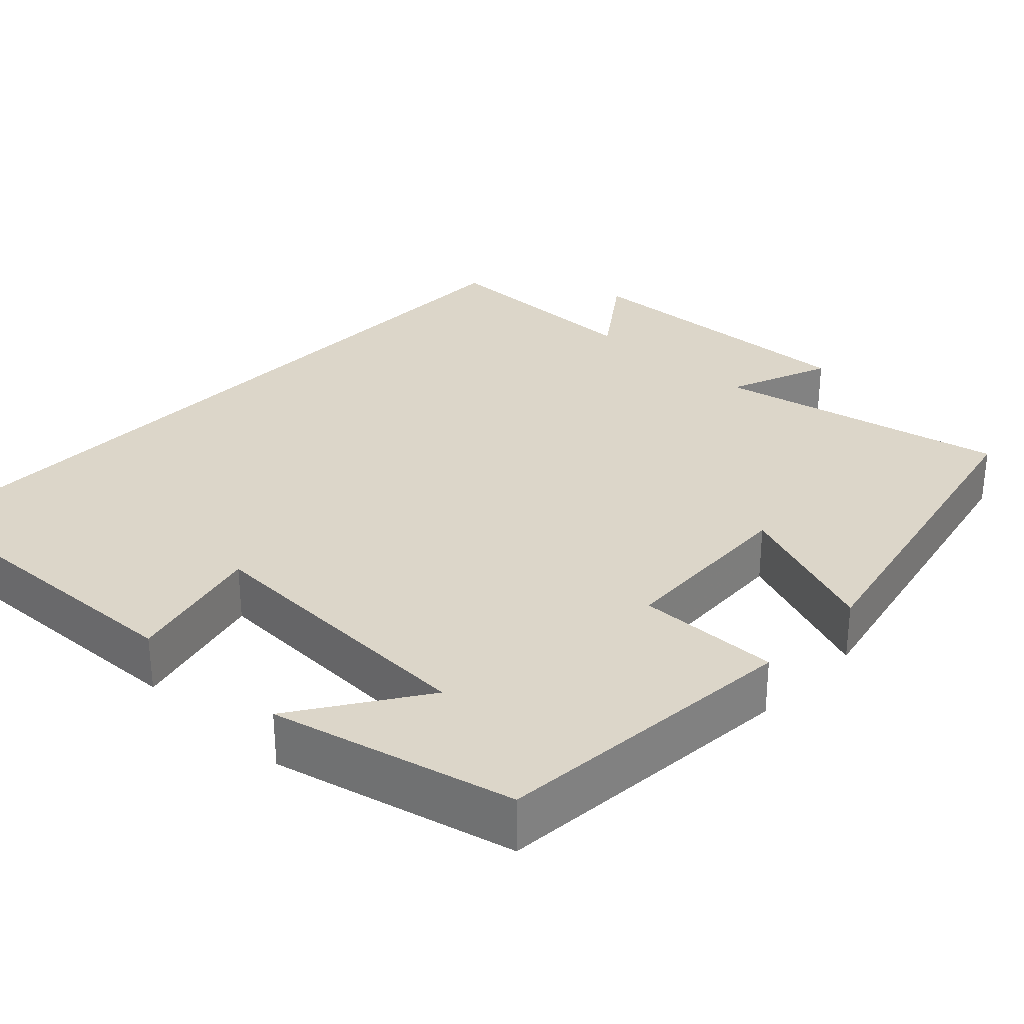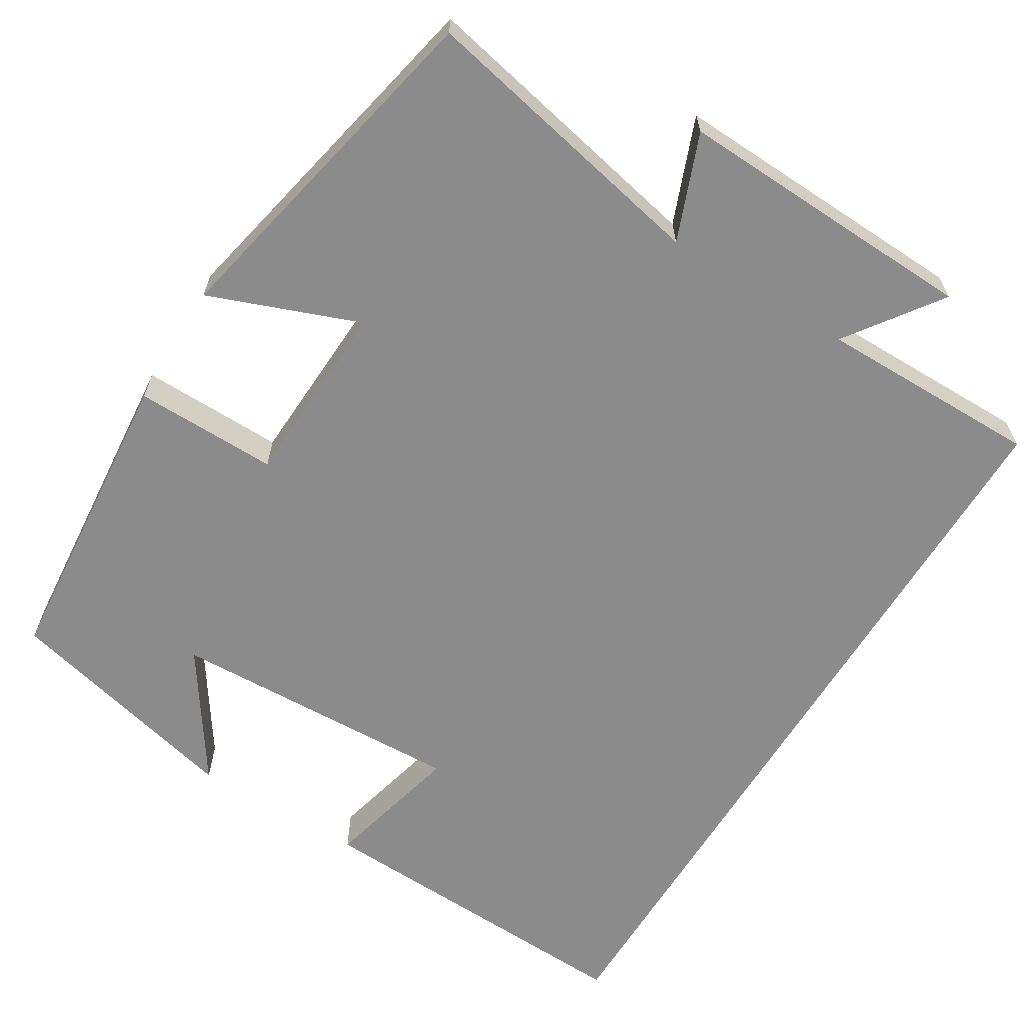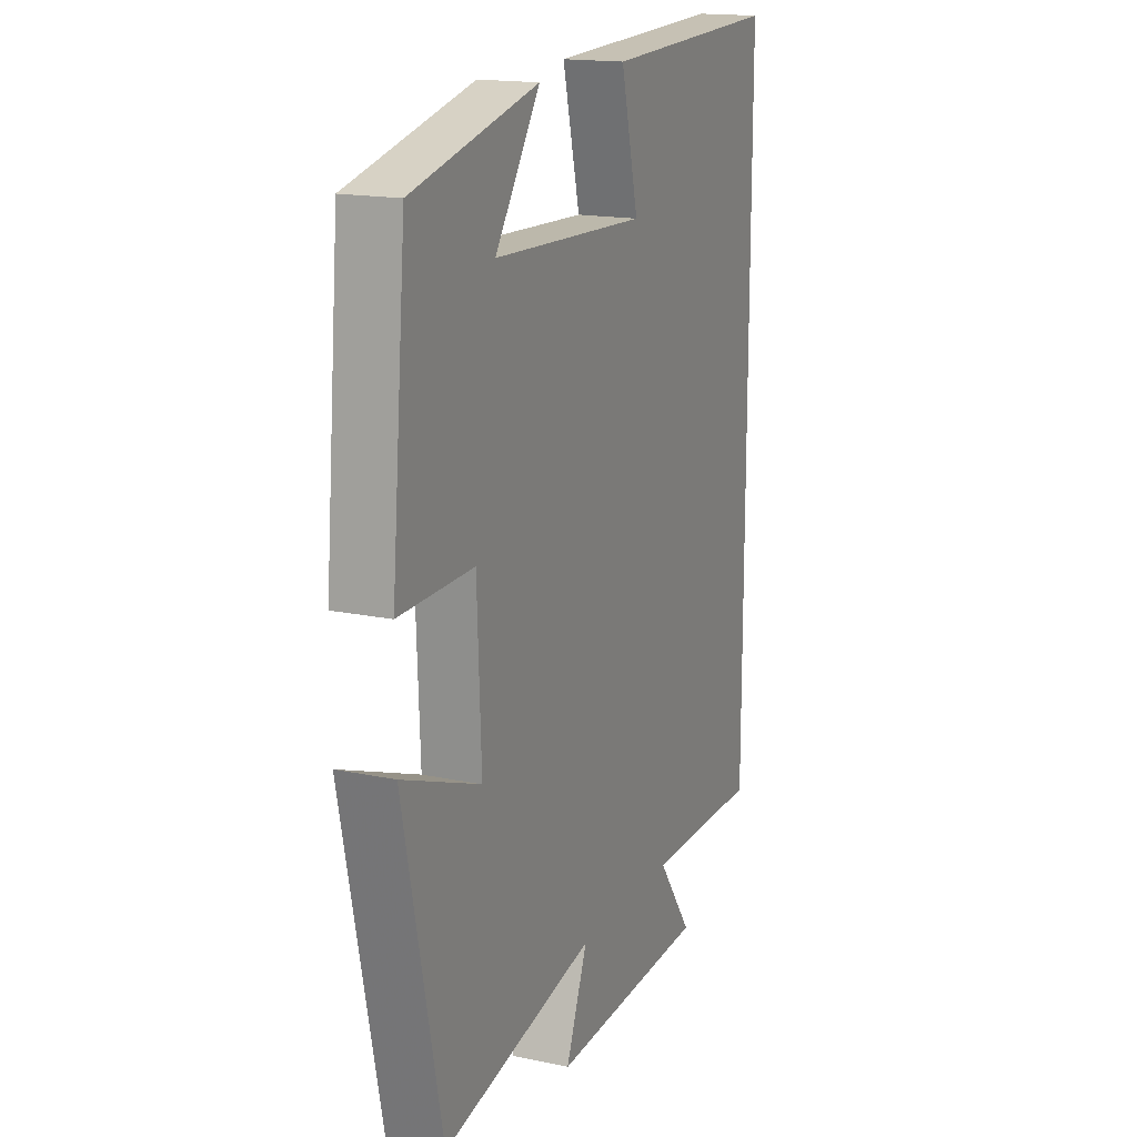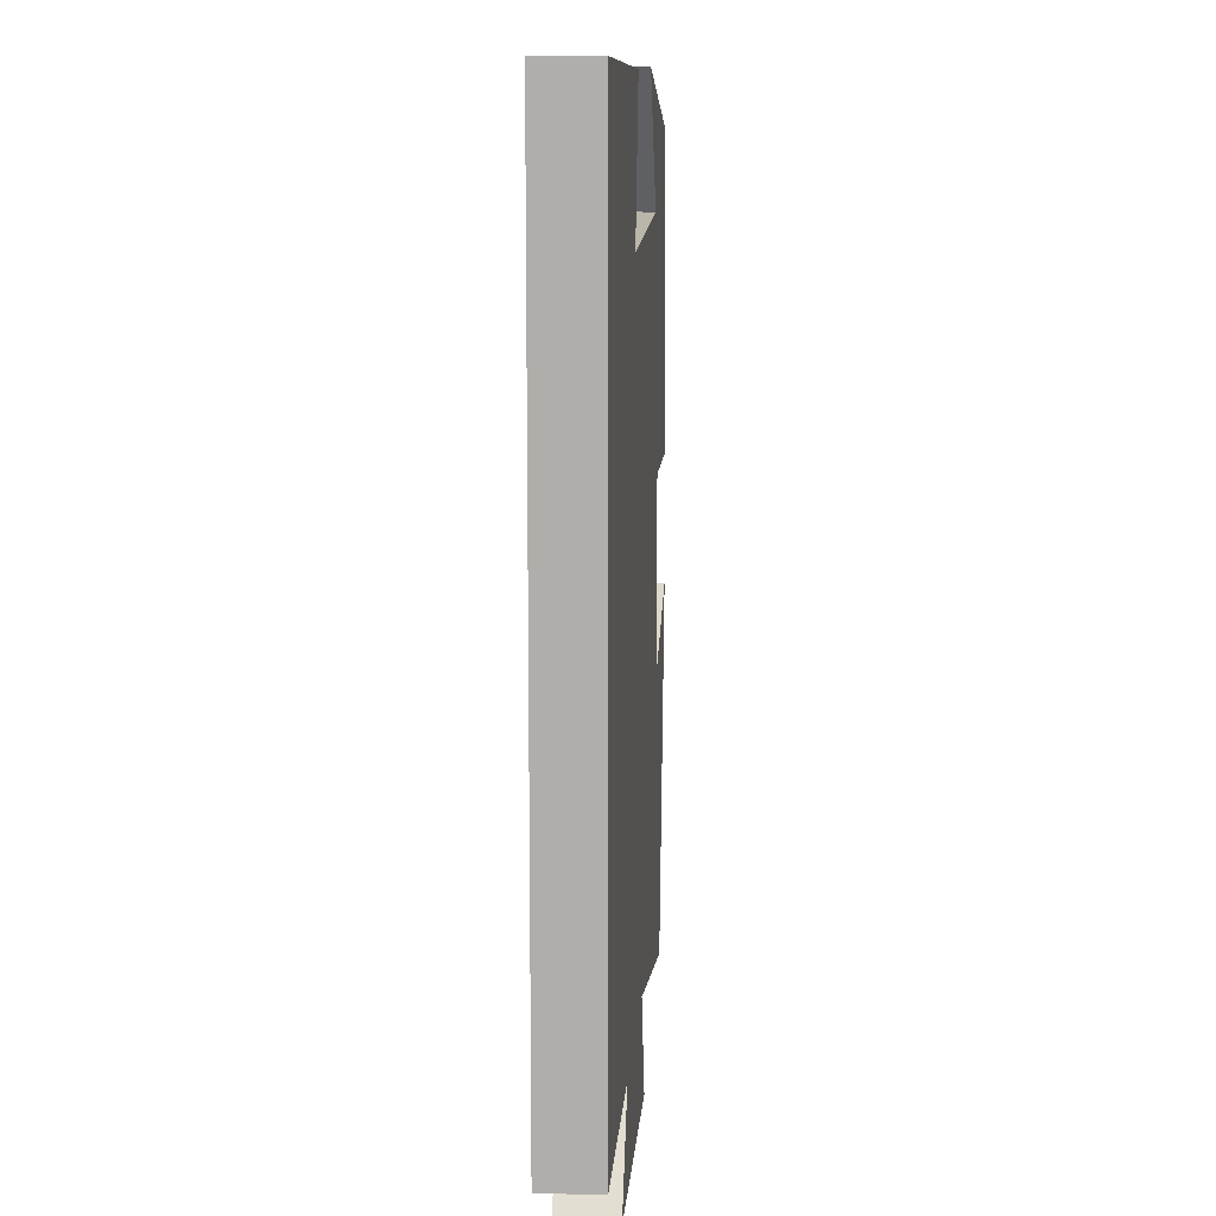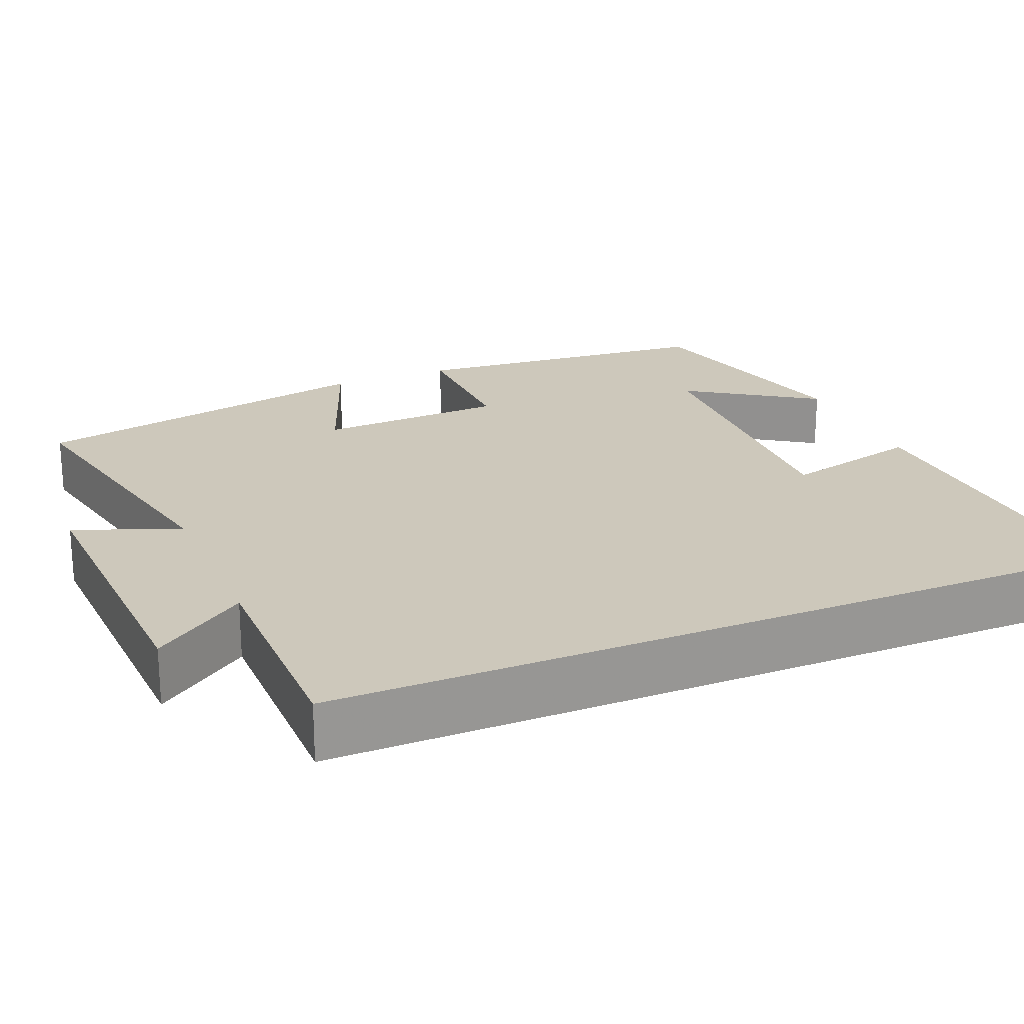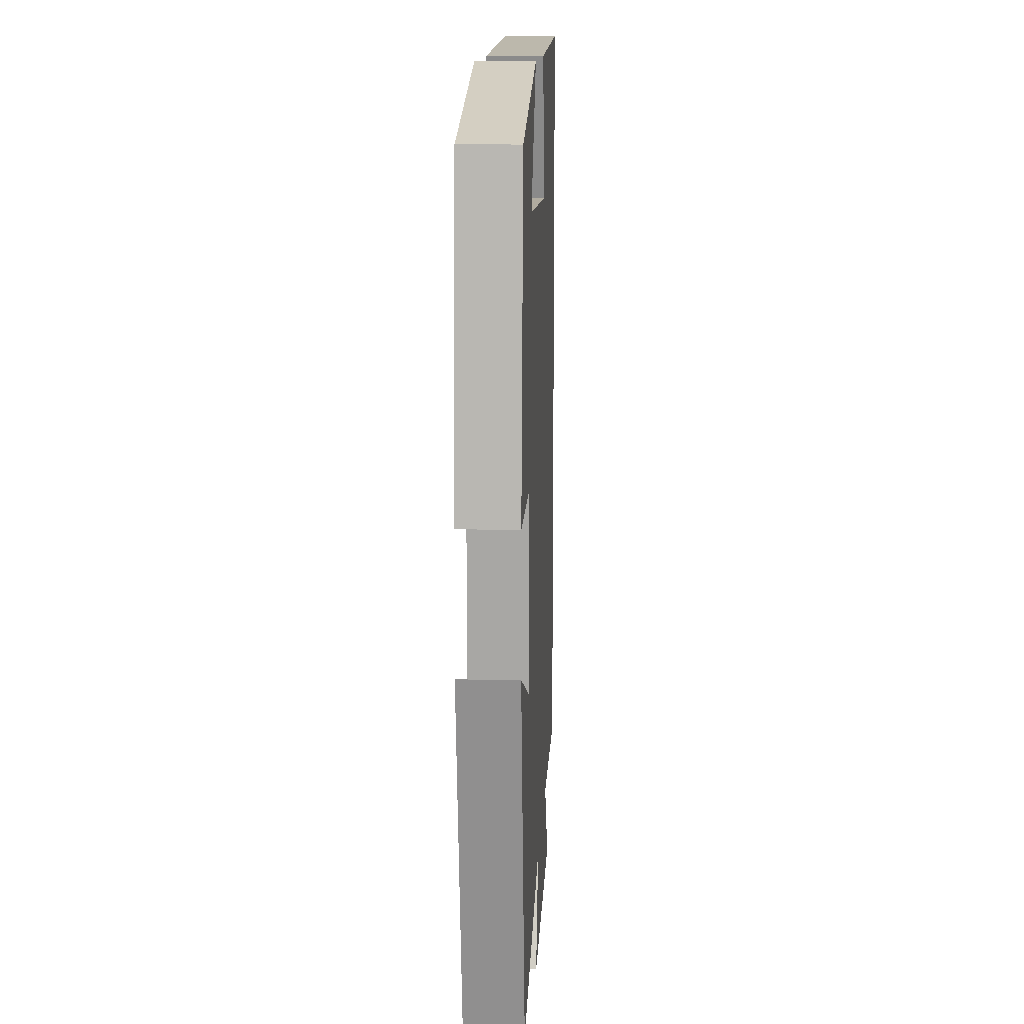
<metadata>
{"format":"obj","ext":"obj","renderer":"f3d","projection":"perspective","resolution":1024,"background":"white","views":[{"elev":30.2,"azim":43.3,"up":"+Y"},{"elev":-63.9,"azim":148.4,"up":"+Y"},{"elev":16.7,"azim":113.2,"up":"+Z"},{"elev":11.6,"azim":-86.0,"up":"+Z"},{"elev":22.0,"azim":-113.0,"up":"+Y"},{"elev":12.5,"azim":92.9,"up":"+Z"}]}
</metadata>
<code>
v -0.5 0.07 0.516
v -0.068 0.07 0.5
v -0.111 0.07 0.323
v 0.265 0.07 0.339
v 0.156 0.07 0.5
v 0.464 0.07 0.426
v 0.5 0.07 0.033
v 0.318 0.07 0.035
v 0.308 0.07 -0.203
v 0.5 0.07 -0.129
v 0.407 0.07 -0.577
v 0.031 0.07 -0.5
v 0.084 0.07 -0.634
v -0.302 0.07 -0.62
v -0.217 0.07 -0.5
v -0.5 0.07 -0.502
v -0.5 0 0.516
v -0.068 0 0.5
v -0.111 0 0.323
v 0.265 0 0.339
v 0.156 0 0.5
v 0.464 0 0.426
v 0.5 0 0.033
v 0.318 0 0.035
v 0.308 0 -0.203
v 0.5 0 -0.129
v 0.407 0 -0.577
v 0.031 0 -0.5
v 0.084 0 -0.634
v -0.302 0 -0.62
v -0.217 0 -0.5
v -0.5 0 -0.502
f 15 16 1
f 12 13 14 15
f 12 15 1
f 9 10 11 12
f 8 9 12 1
f 4 5 6 7
f 3 4 7 8
f 1 2 3
f 1 3 8
f 17 32 31
f 31 30 29 28
f 17 31 28
f 28 27 26 25
f 17 28 25 24
f 23 22 21 20
f 24 23 20 19
f 19 18 17
f 24 19 17
f 1 17 18 2
f 2 18 19 3
f 3 19 20 4
f 4 20 21 5
f 5 21 22 6
f 6 22 23 7
f 7 23 24 8
f 8 24 25 9
f 9 25 26 10
f 10 26 27 11
f 11 27 28 12
f 12 28 29 13
f 13 29 30 14
f 14 30 31 15
f 15 31 32 16
f 16 32 17 1

</code>
